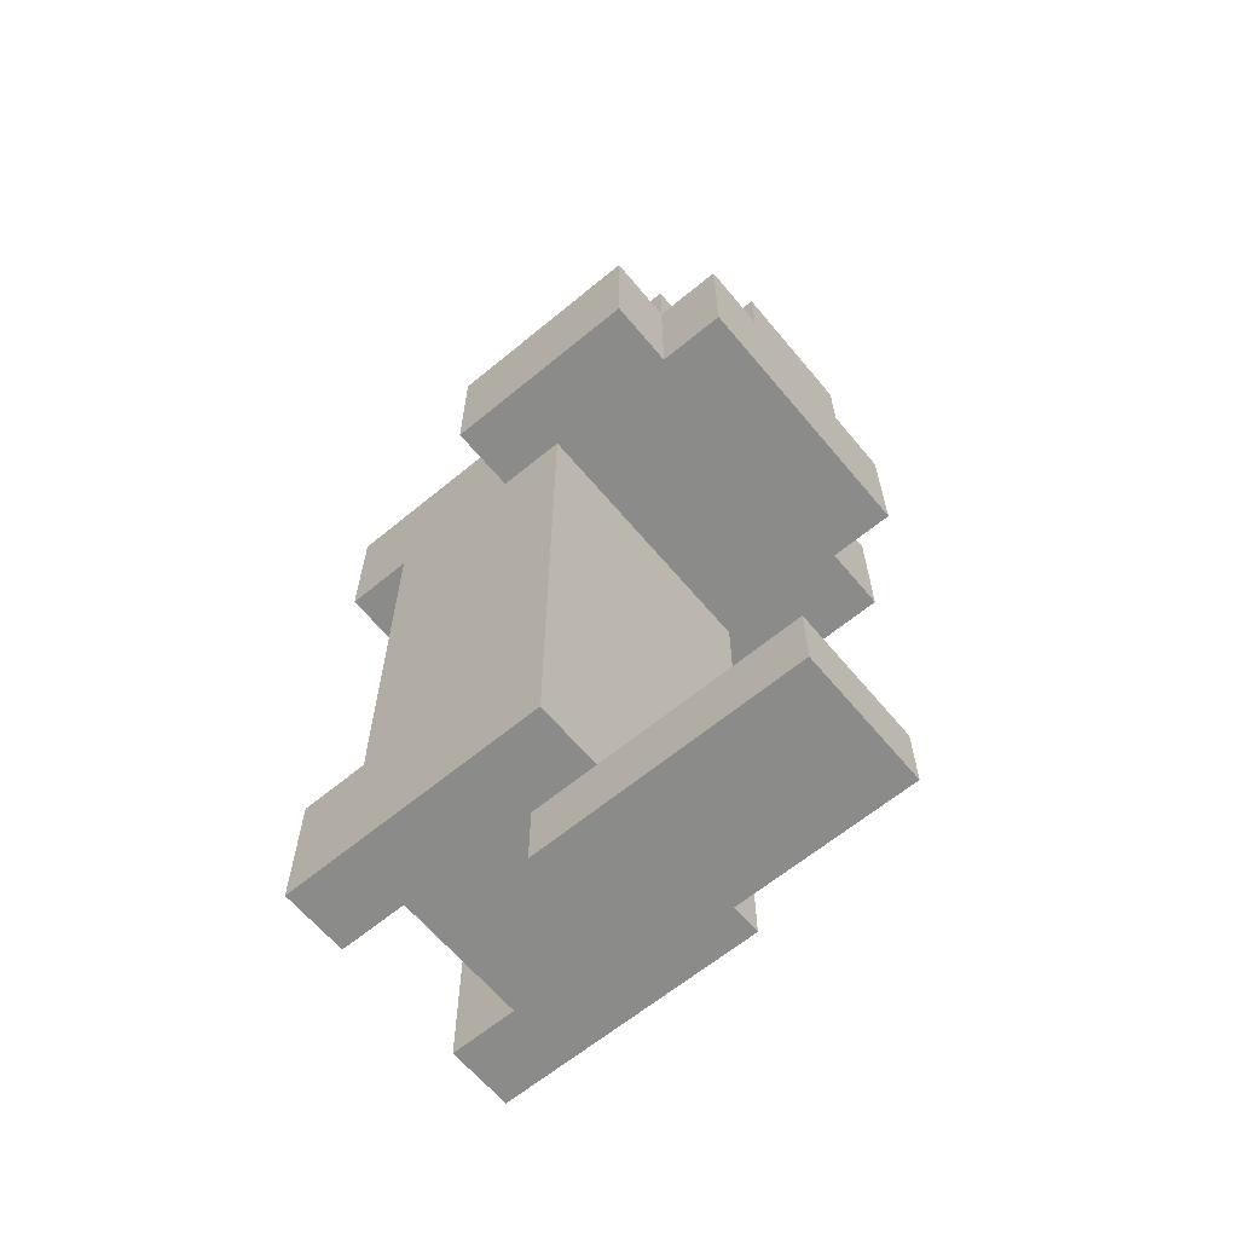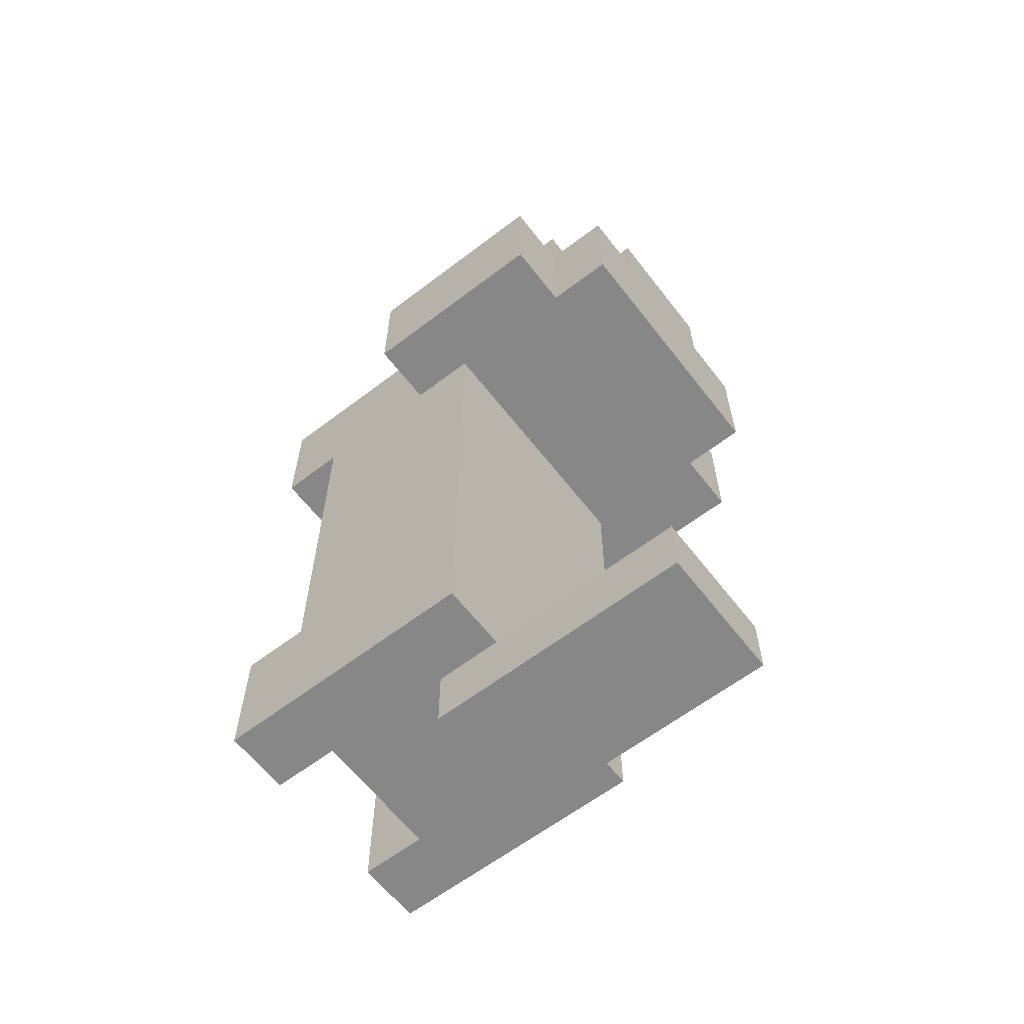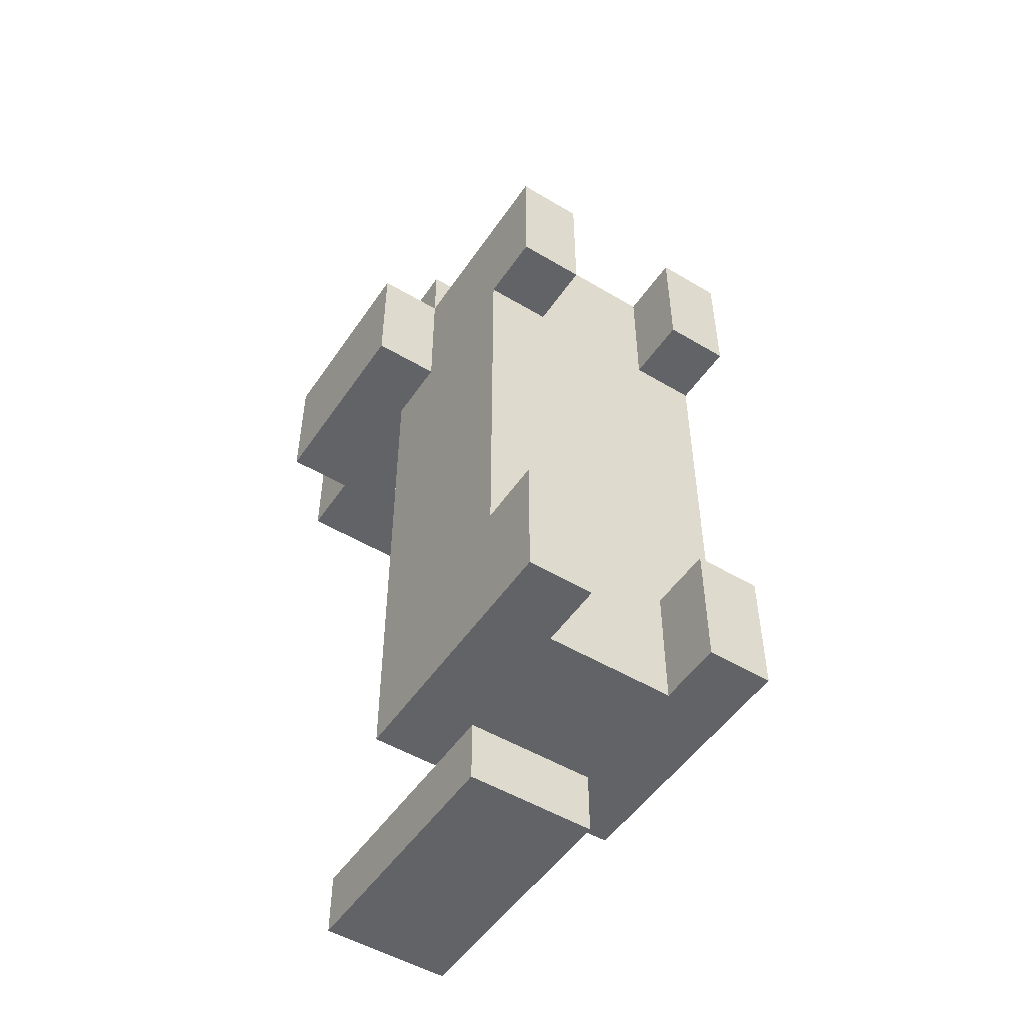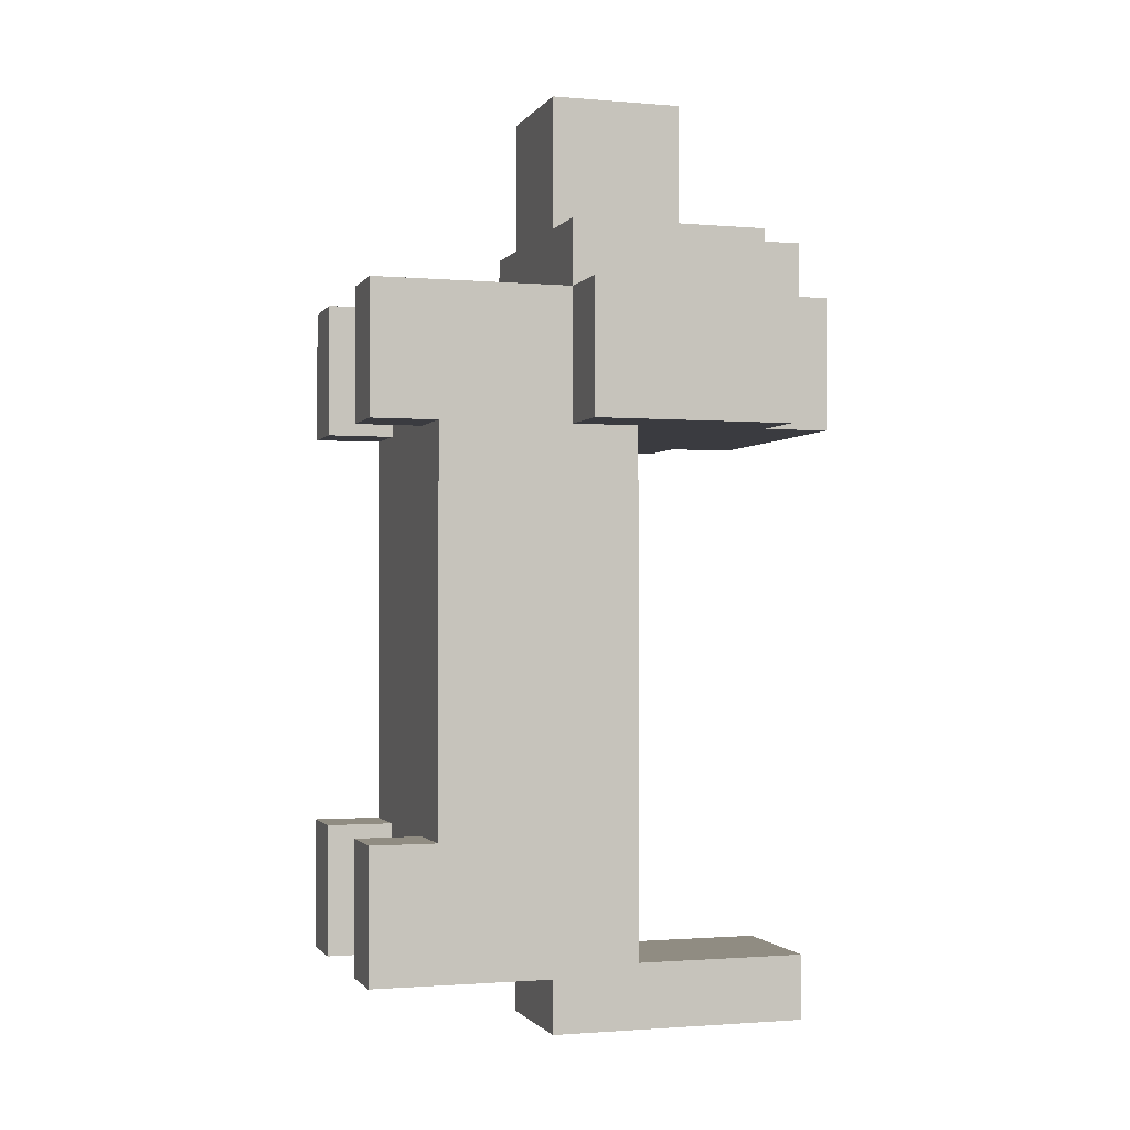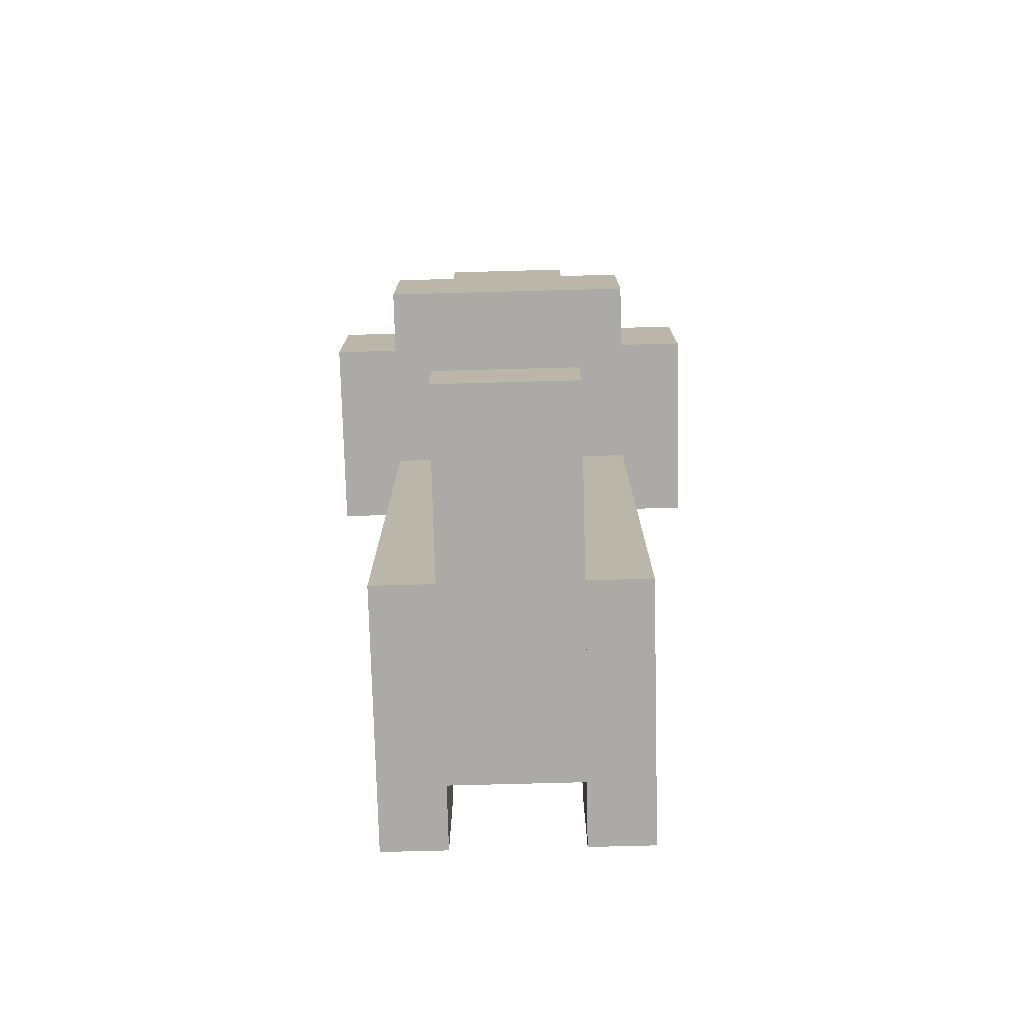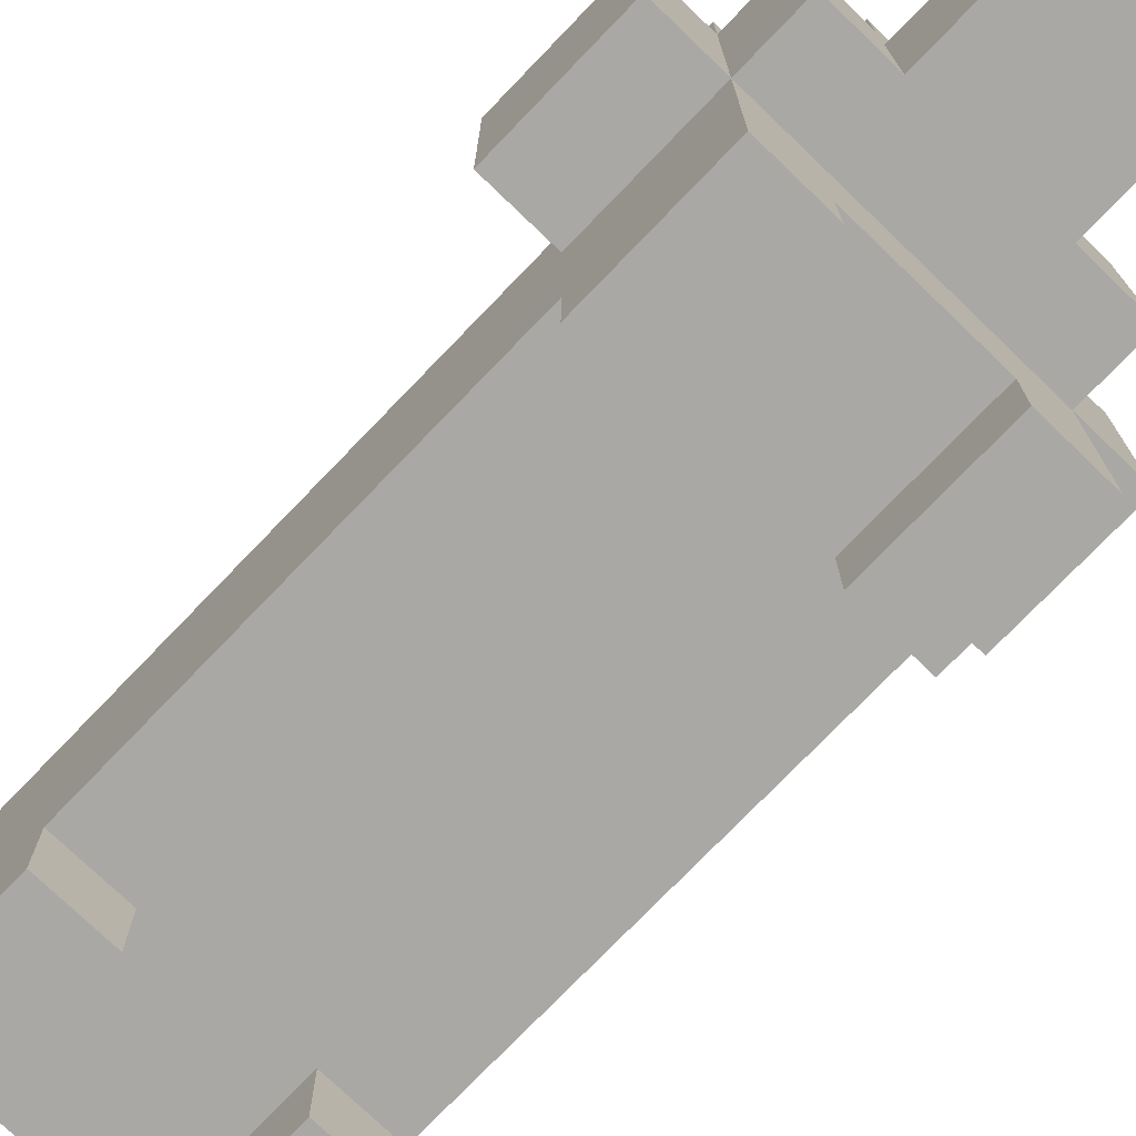
<metadata>
{"format":"obj","ext":"obj","renderer":"f3d","projection":"perspective","resolution":1024,"background":"white","views":[{"elev":-63.7,"azim":129.8,"up":"+Z"},{"elev":-62.3,"azim":127.7,"up":"+Z"},{"elev":-50.9,"azim":-33.1,"up":"+Z"},{"elev":-1.4,"azim":72.7,"up":"+Z"},{"elev":-75.9,"azim":-178.5,"up":"+Z"},{"elev":-75.2,"azim":-43.9,"up":"+Y"}]}
</metadata>
<code>
o
v -0.3 0 0.4
v -0.3 0 0.2
v -0.3 0.3 0.4
v -0.3 0.3 0.2
v -0.2 -0.3 0.4
v -0.2 -0.3 0.2
v -0.2 -0.3 -0.4
v -0.2 -0.3 -0.6
v -0.2 -0.2 0.2
v -0.2 -0.2 -0.4
v -0.2 0 0.5
v -0.2 0 0.4
v -0.2 0 0.2
v -0.2 0.1 0.2
v -0.2 0.1 -0.6
v -0.2 0.2 0.5
v -0.2 0.2 0.4
v -0.2 0.3 0.5
v -0.2 0.3 0.4
v -0.2 0.3 0.2
v -0.2 0.4 0.4
v -0.2 0.4 0.2
v -0.1 0 0.7
v -0.1 0 0.5
v -0.1 0 -0.6
v -0.1 0 -0.7
v -0.1 0.1 0.7
v -0.1 0.1 0.6
v -0.1 0.1 -0.6
v -0.1 0.2 0.7
v -0.1 0.2 0.6
v -0.1 0.2 0.5
v -0.1 0.3 0.5
v -0.1 0.3 0.4
v -0.1 0.4 0.5
v -0.1 0.4 0.4
v -0.1 0.4 -0.6
v -0.1 0.4 -0.7
v 0.1 -0.3 0.4
v 0.1 -0.3 0.2
v 0.1 -0.3 -0.4
v 0.1 -0.3 -0.6
v 0.1 -0.2 0.4
v 0.1 -0.2 0.2
v 0.1 -0.2 -0.4
v 0.1 -0.2 -0.6
v -0.1 -0.3 0.4
v -0.1 -0.3 0.2
v -0.1 -0.3 -0.4
v -0.1 -0.3 -0.6
v -0.1 -0.2 0.4
v -0.1 -0.2 0.2
v -0.1 -0.2 -0.4
v -0.1 -0.2 -0.6
v 0.1 0 0.7
v 0.1 0 0.5
v 0.1 0 -0.6
v 0.1 0 -0.7
v 0.1 0.1 0.7
v 0.1 0.1 0.6
v 0.1 0.1 -0.6
v 0.1 0.2 0.7
v 0.1 0.2 0.6
v 0.1 0.2 0.5
v 0.1 0.3 0.5
v 0.1 0.3 0.4
v 0.1 0.4 0.5
v 0.1 0.4 0.4
v 0.1 0.4 -0.6
v 0.1 0.4 -0.7
v 0.2 -0.3 0.4
v 0.2 -0.3 0.2
v 0.2 -0.3 -0.4
v 0.2 -0.3 -0.6
v 0.2 -0.2 0.2
v 0.2 -0.2 -0.4
v 0.2 0 0.5
v 0.2 0 0.4
v 0.2 0 0.2
v 0.2 0.1 0.2
v 0.2 0.1 -0.6
v 0.2 0.2 0.5
v 0.2 0.2 0.4
v 0.2 0.3 0.5
v 0.2 0.3 0.4
v 0.2 0.3 0.2
v 0.2 0.4 0.4
v 0.2 0.4 0.2
v 0.3 0 0.4
v 0.3 0 0.2
v 0.3 0.3 0.4
v 0.3 0.3 0.2
v -0.1 0 0.7
v -0.1 0.1 0.7
v -0.1 0.2 0.7
v 0.1 0 0.7
v 0.1 0.1 0.7
v 0.1 0.2 0.7
v -0.2 0 0.5
v -0.2 0.2 0.5
v -0.2 0.3 0.5
v -0.1 0 0.5
v -0.1 0.2 0.5
v -0.1 0.3 0.5
v -0.1 0.4 0.5
v 0.1 0 0.5
v 0.1 0.2 0.5
v 0.1 0.3 0.5
v 0.1 0.4 0.5
v 0.2 0 0.5
v 0.2 0.2 0.5
v 0.2 0.3 0.5
v -0.3 0 0.4
v -0.3 0.3 0.4
v -0.2 -0.3 0.4
v -0.2 0 0.4
v -0.2 0.2 0.4
v -0.2 0.3 0.4
v -0.2 0.4 0.4
v -0.1 -0.3 0.4
v -0.1 -0.2 0.4
v -0.1 0.3 0.4
v -0.1 0.4 0.4
v 0.1 -0.3 0.4
v 0.1 -0.2 0.4
v 0.1 0.3 0.4
v 0.1 0.4 0.4
v 0.2 -0.3 0.4
v 0.2 0 0.4
v 0.2 0.2 0.4
v 0.2 0.3 0.4
v 0.2 0.4 0.4
v 0.3 0 0.4
v 0.3 0.3 0.4
v -0.2 -0.3 -0.4
v -0.2 -0.2 -0.4
v -0.1 -0.3 -0.4
v -0.1 -0.2 -0.4
v 0.1 -0.3 -0.4
v 0.1 -0.2 -0.4
v 0.2 -0.3 -0.4
v 0.2 -0.2 -0.4
v -0.1 0.1 -0.6
v -0.1 0.4 -0.6
v 0.1 0.1 -0.6
v 0.1 0.4 -0.6
v -0.3 0 0.2
v -0.3 0.3 0.2
v -0.2 -0.3 0.2
v -0.2 -0.2 0.2
v -0.2 0 0.2
v -0.2 0.1 0.2
v -0.2 0.3 0.2
v -0.2 0.4 0.2
v -0.1 -0.3 0.2
v -0.1 -0.2 0.2
v 0.1 -0.3 0.2
v 0.1 -0.2 0.2
v 0.2 -0.3 0.2
v 0.2 -0.2 0.2
v 0.2 0 0.2
v 0.2 0.1 0.2
v 0.2 0.3 0.2
v 0.2 0.4 0.2
v 0.3 0 0.2
v 0.3 0.3 0.2
v -0.2 -0.3 -0.6
v -0.2 0.1 -0.6
v -0.1 -0.3 -0.6
v -0.1 -0.2 -0.6
v -0.1 0 -0.6
v -0.1 0.1 -0.6
v 0.1 -0.3 -0.6
v 0.1 -0.2 -0.6
v 0.1 0 -0.6
v 0.1 0.1 -0.6
v 0.2 -0.3 -0.6
v 0.2 0.1 -0.6
v -0.1 0 -0.7
v -0.1 0.4 -0.7
v 0.1 0 -0.7
v 0.1 0.4 -0.7
v -0.2 -0.3 0.4
v -0.1 -0.3 0.4
v 0.1 -0.3 0.4
v 0.2 -0.3 0.4
v -0.2 -0.3 0.2
v -0.1 -0.3 0.2
v 0.1 -0.3 0.2
v 0.2 -0.3 0.2
v -0.2 -0.3 -0.4
v -0.1 -0.3 -0.4
v 0.1 -0.3 -0.4
v 0.2 -0.3 -0.4
v -0.2 -0.3 -0.6
v -0.1 -0.3 -0.6
v 0.1 -0.3 -0.6
v 0.2 -0.3 -0.6
v -0.1 -0.2 0.4
v 0.1 -0.2 0.4
v -0.2 -0.2 0.2
v -0.1 -0.2 0.2
v 0.1 -0.2 0.2
v 0.2 -0.2 0.2
v -0.2 -0.2 -0.4
v -0.1 -0.2 -0.4
v 0.1 -0.2 -0.4
v 0.2 -0.2 -0.4
v -0.1 -0.2 -0.6
v 0.1 -0.2 -0.6
v -0.1 0 0.7
v 0.1 0 0.7
v -0.2 0 0.5
v -0.1 0 0.5
v 0.1 0 0.5
v 0.2 0 0.5
v -0.3 0 0.4
v -0.2 0 0.4
v 0.2 0 0.4
v 0.3 0 0.4
v -0.3 0 0.2
v -0.2 0 0.2
v 0.2 0 0.2
v 0.3 0 0.2
v -0.1 0 -0.6
v 0.1 0 -0.6
v -0.1 0 -0.7
v 0.1 0 -0.7
v -0.2 0.1 0.2
v 0.2 0.1 0.2
v -0.2 0.1 -0.6
v -0.1 0.1 -0.6
v 0.1 0.1 -0.6
v 0.2 0.1 -0.6
v -0.1 0.2 0.7
v 0.1 0.2 0.7
v -0.1 0.2 0.6
v 0.1 0.2 0.6
v -0.1 0.2 0.5
v 0.1 0.2 0.5
v -0.2 0.3 0.5
v -0.1 0.3 0.5
v 0.1 0.3 0.5
v 0.2 0.3 0.5
v -0.3 0.3 0.4
v -0.2 0.3 0.4
v -0.1 0.3 0.4
v 0.1 0.3 0.4
v 0.2 0.3 0.4
v 0.3 0.3 0.4
v -0.3 0.3 0.2
v -0.2 0.3 0.2
v 0.2 0.3 0.2
v 0.3 0.3 0.2
v -0.1 0.4 0.5
v 0.1 0.4 0.5
v -0.2 0.4 0.4
v -0.1 0.4 0.4
v 0.1 0.4 0.4
v 0.2 0.4 0.4
v -0.2 0.4 0.2
v 0.2 0.4 0.2
v -0.1 0.4 -0.6
v 0.1 0.4 -0.6
v -0.1 0.4 -0.7
v 0.1 0.4 -0.7
f 3 2 1
f 4 2 3
f 9 6 5
f 10 8 7
f 12 9 5
f 12 10 9
f 13 10 12
f 14 10 13
f 15 8 10
f 15 10 14
f 16 12 11
f 17 12 16
f 18 17 16
f 19 17 18
f 21 20 19
f 22 20 21
f 27 24 23
f 28 24 27
f 29 26 25
f 30 28 27
f 31 24 28
f 31 28 30
f 32 24 31
f 35 34 33
f 36 34 35
f 37 26 29
f 38 26 37
f 43 40 39
f 44 40 43
f 45 42 41
f 46 42 45
f 47 48 51
f 51 48 52
f 49 50 53
f 53 50 54
f 55 56 59
f 59 56 60
f 57 58 61
f 59 60 62
f 60 56 63
f 62 60 63
f 63 56 64
f 65 66 67
f 67 66 68
f 61 58 69
f 69 58 70
f 71 72 75
f 73 74 76
f 71 75 78
f 75 76 78
f 78 76 79
f 79 76 80
f 76 74 81
f 80 76 81
f 77 78 82
f 82 78 83
f 82 83 84
f 84 83 85
f 85 86 87
f 87 86 88
f 89 90 91
f 91 90 92
f 96 94 93
f 97 95 94
f 97 94 96
f 98 95 97
f 102 100 99
f 103 101 100
f 103 100 102
f 104 101 103
f 107 105 104
f 107 104 103
f 108 105 107
f 109 105 108
f 110 107 106
f 111 108 107
f 111 107 110
f 112 108 111
f 116 114 113
f 117 114 116
f 118 114 117
f 120 116 115
f 121 116 120
f 122 119 118
f 123 119 122
f 125 116 121
f 128 125 124
f 129 116 125
f 129 125 128
f 131 127 126
f 132 127 131
f 133 130 129
f 133 131 130
f 134 131 133
f 137 136 135
f 138 136 137
f 141 140 139
f 142 140 141
f 145 144 143
f 146 144 145
f 147 148 151
f 151 148 152
f 152 148 153
f 149 150 155
f 155 150 156
f 157 158 159
f 159 158 160
f 153 154 162
f 152 153 162
f 162 154 163
f 163 154 164
f 161 162 165
f 162 163 165
f 165 163 166
f 167 168 169
f 169 168 170
f 170 168 171
f 171 168 172
f 170 171 174
f 174 171 175
f 173 174 177
f 175 176 177
f 174 175 177
f 177 176 178
f 179 180 181
f 181 180 182
f 187 184 183
f 188 184 187
f 189 186 185
f 190 186 189
f 195 192 191
f 196 192 195
f 197 194 193
f 198 194 197
f 202 200 199
f 203 200 202
f 205 202 201
f 205 204 203
f 205 203 202
f 206 204 205
f 207 204 206
f 208 204 207
f 209 207 206
f 210 207 209
f 214 212 211
f 215 212 214
f 218 214 213
f 218 216 215
f 218 215 214
f 219 216 218
f 221 218 217
f 222 218 221
f 223 220 219
f 224 220 223
f 227 226 225
f 228 226 227
f 229 230 231
f 231 230 232
f 232 230 233
f 233 230 234
f 235 236 237
f 237 236 238
f 237 238 239
f 239 238 240
f 241 242 246
f 246 242 247
f 243 244 248
f 248 244 249
f 245 246 251
f 251 246 252
f 249 250 253
f 253 250 254
f 255 256 258
f 258 256 259
f 257 258 261
f 259 260 261
f 258 259 261
f 261 260 262
f 263 264 265
f 265 264 266

</code>
